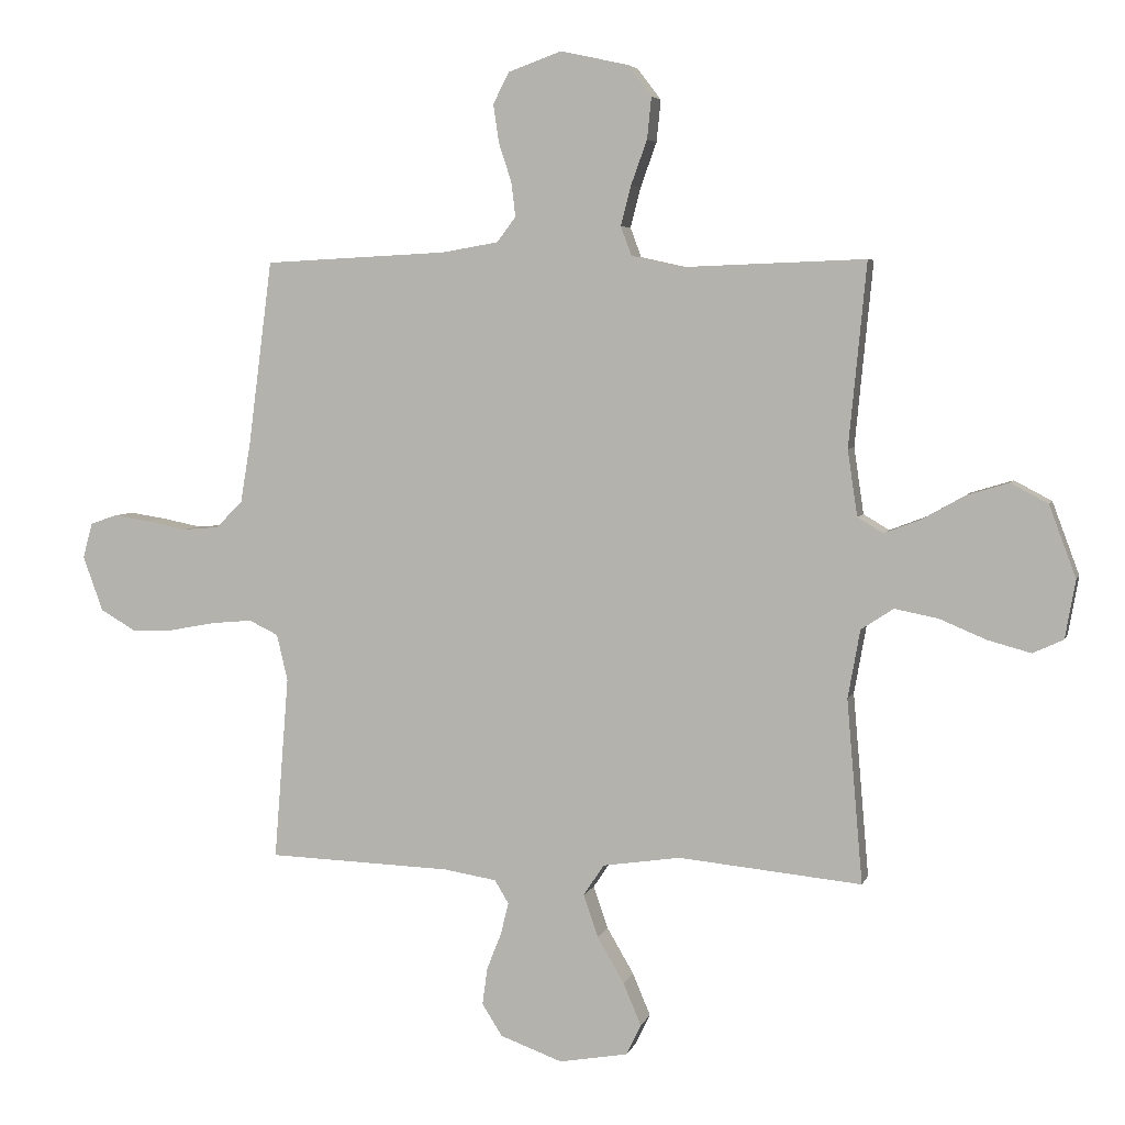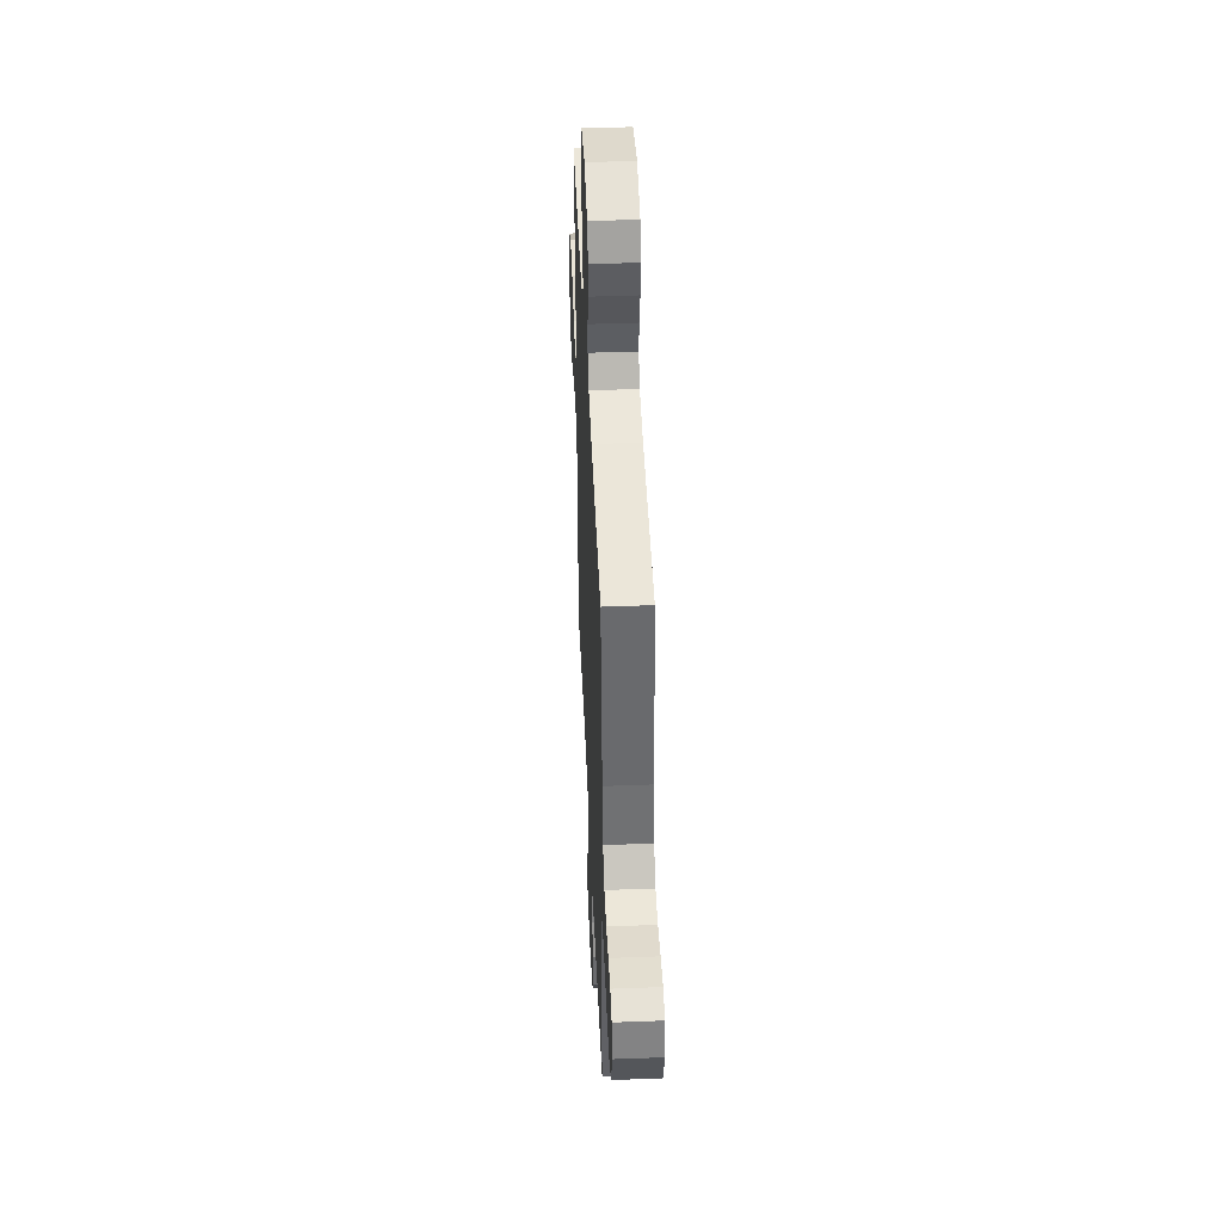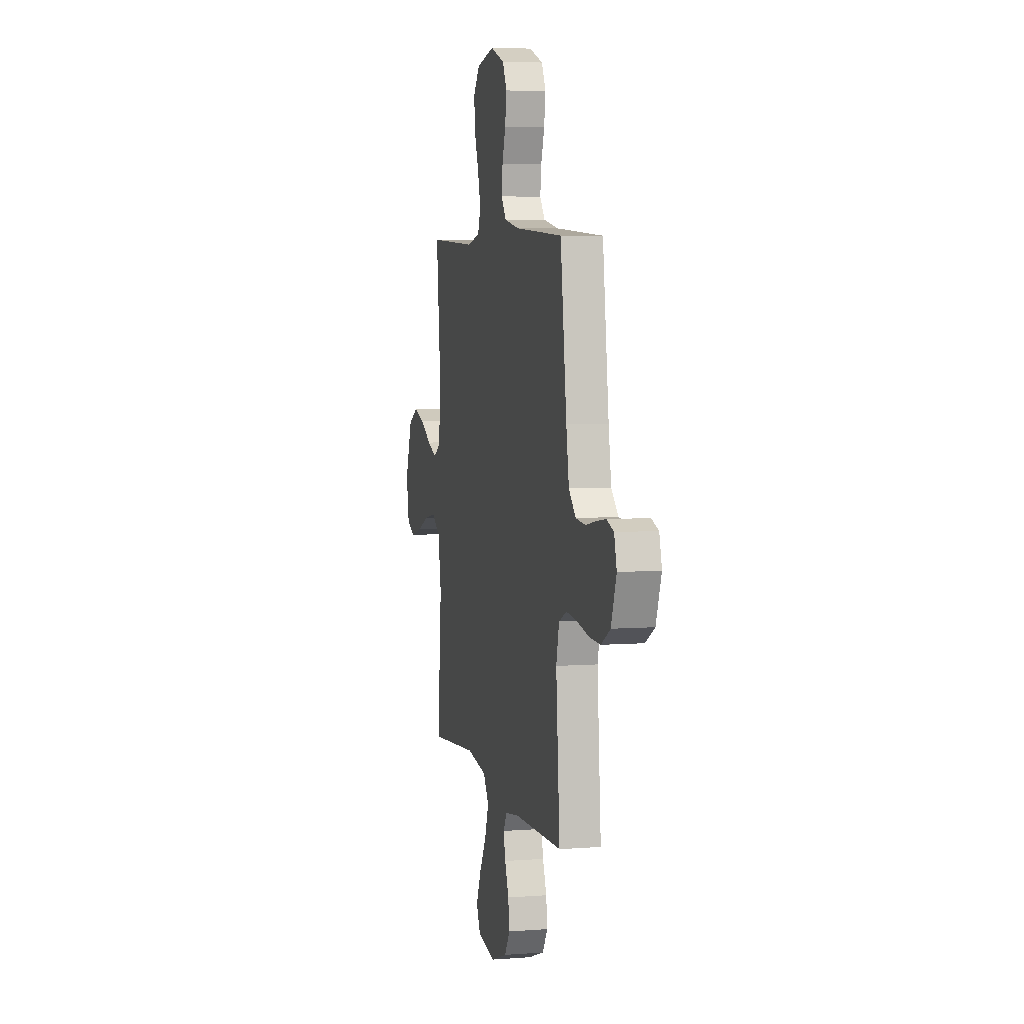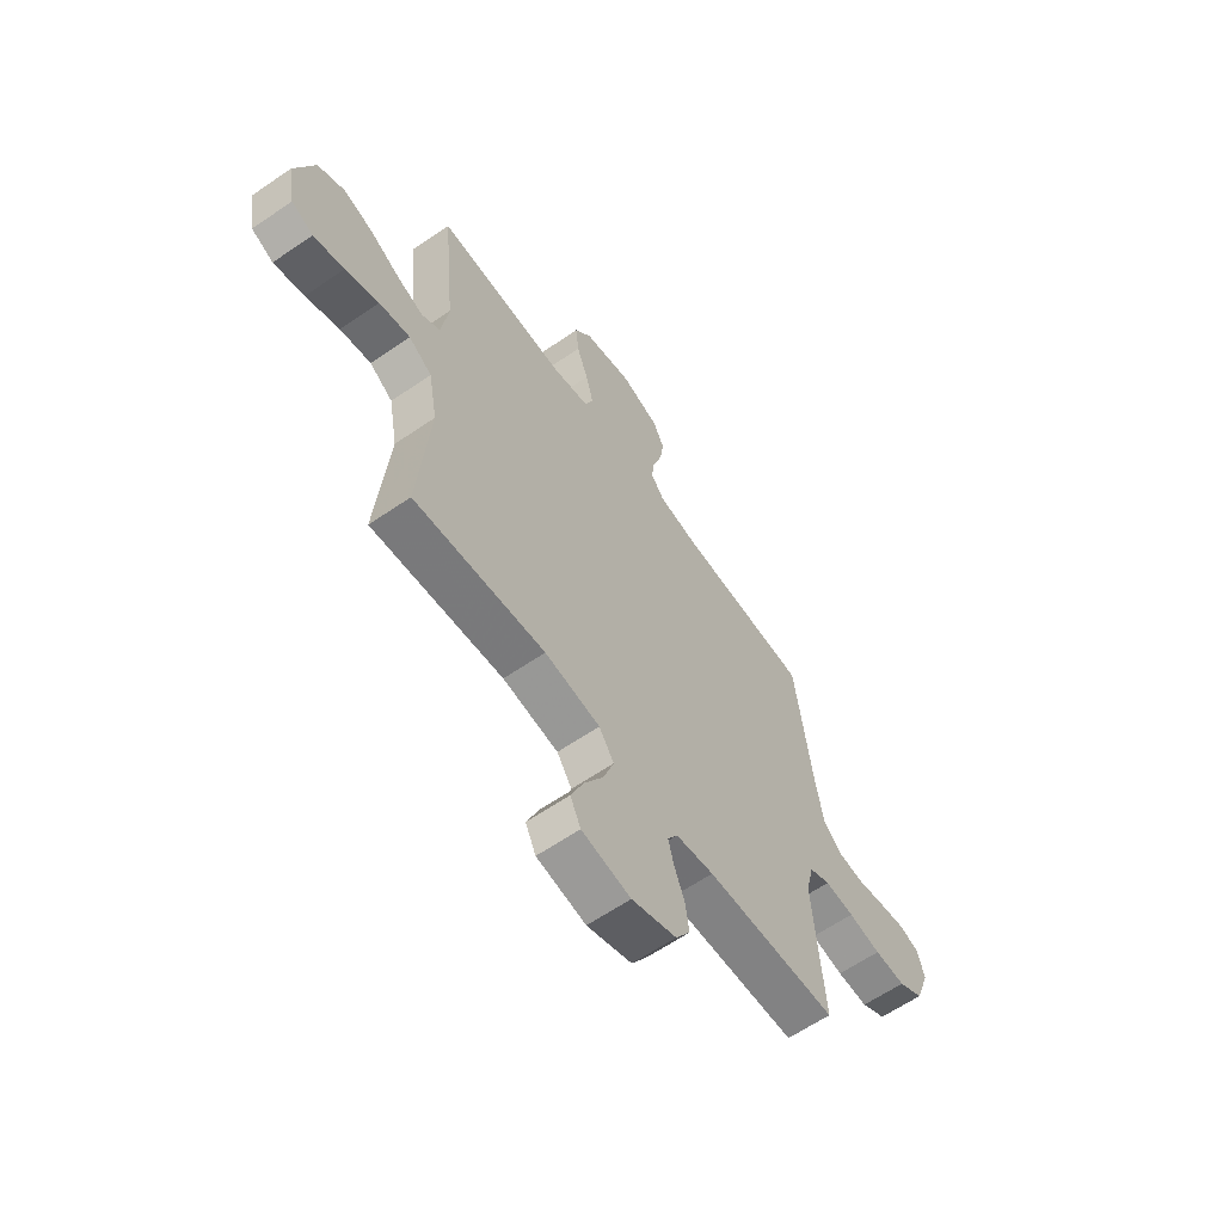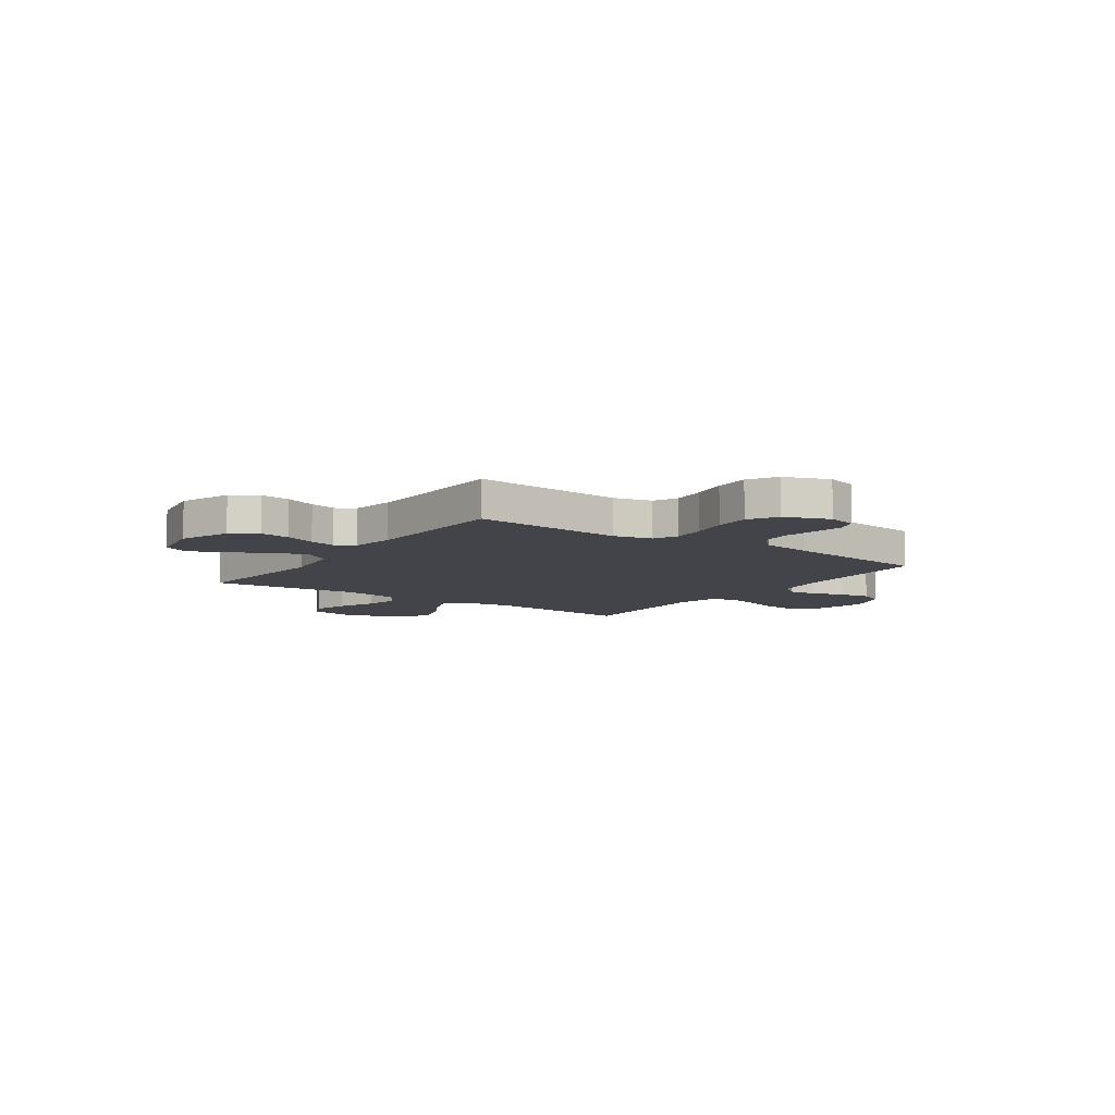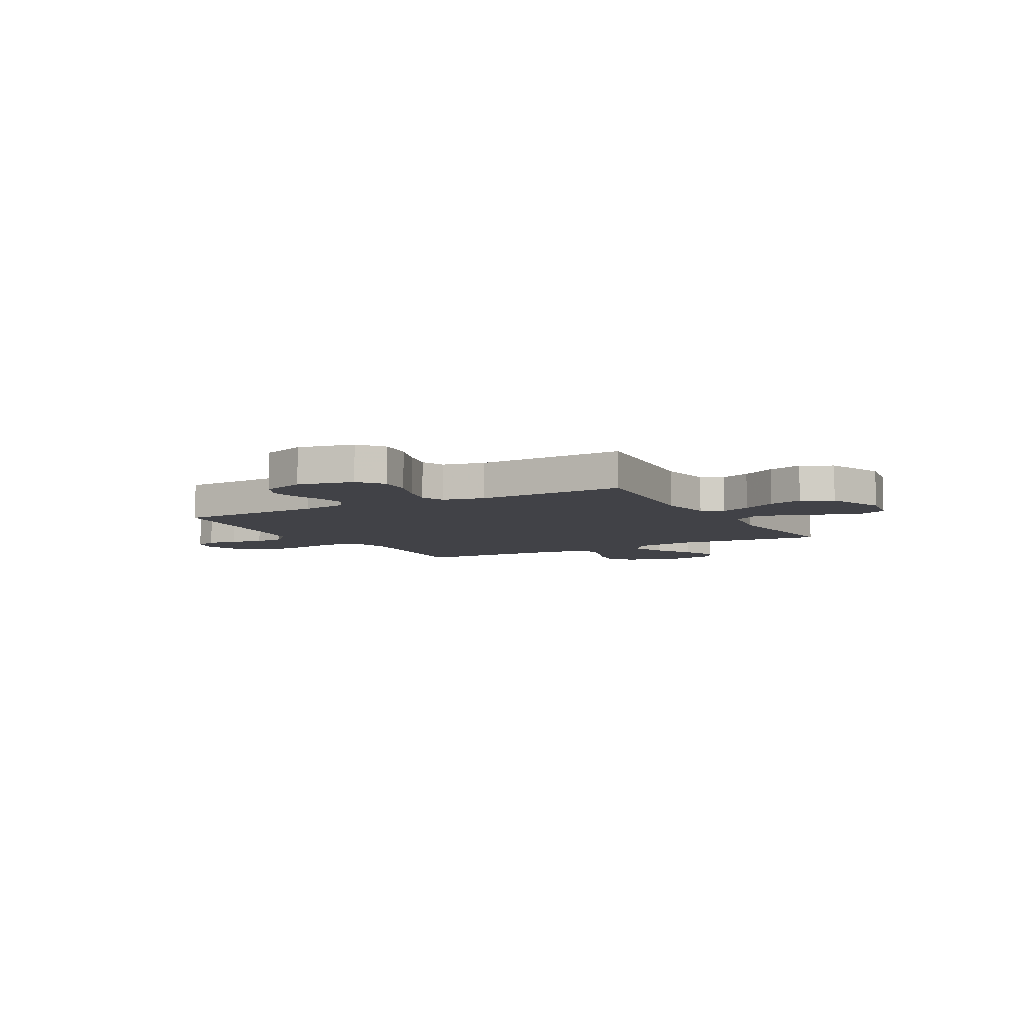
<metadata>
{"format":"obj","ext":"obj","renderer":"f3d","projection":"perspective","resolution":1024,"background":"white","views":[{"elev":4.9,"azim":14.4,"up":"+Z"},{"elev":44.5,"azim":-92.5,"up":"+Z"},{"elev":5.8,"azim":-103.1,"up":"+Z"},{"elev":-62.2,"azim":124.9,"up":"+Z"},{"elev":-8.4,"azim":-125.0,"up":"+Y"},{"elev":-6.8,"azim":29.2,"up":"+Y"}]}
</metadata>
<code>
v 0.5 0.07 -0.5
v 0.2 0.07 -0.471
v 0.073 0.07 -0.49
v 0.039 0.07 -0.541
v 0.063 0.07 -0.61
v 0.107 0.07 -0.685
v 0.136 0.07 -0.754
v 0.112 0.07 -0.804
v 0 0.07 -0.824
v -0.102 0.07 -0.787
v -0.135 0.07 -0.735
v -0.127 0.07 -0.675
v -0.103 0.07 -0.614
v -0.09 0.07 -0.562
v -0.113 0.07 -0.524
v -0.2 0.07 -0.51
v -0.5 0.07 -0.5
v -0.476 0.07 -0.2
v -0.494 0.07 -0.124
v -0.542 0.07 -0.101
v -0.609 0.07 -0.107
v -0.683 0.07 -0.121
v -0.754 0.07 -0.123
v -0.811 0.07 -0.09
v -0.844 0.07 0
v -0.828 0.07 0.058
v -0.784 0.07 0.073
v -0.725 0.07 0.064
v -0.66 0.07 0.051
v -0.6 0.07 0.056
v -0.556 0.07 0.099
v -0.539 0.07 0.2
v -0.5 0.07 0.5
v -0.2 0.07 0.515
v -0.107 0.07 0.531
v -0.076 0.07 0.572
v -0.083 0.07 0.628
v -0.104 0.07 0.692
v -0.113 0.07 0.754
v -0.087 0.07 0.805
v 0 0.07 0.836
v 0.111 0.07 0.812
v 0.15 0.07 0.761
v 0.143 0.07 0.693
v 0.117 0.07 0.621
v 0.1 0.07 0.555
v 0.118 0.07 0.507
v 0.2 0.07 0.489
v 0.5 0.07 0.5
v 0.471 0.07 0.2
v 0.487 0.07 0.092
v 0.529 0.07 0.067
v 0.589 0.07 0.09
v 0.658 0.07 0.129
v 0.727 0.07 0.15
v 0.788 0.07 0.118
v 0.832 0.07 0
v 0.815 0.07 -0.095
v 0.765 0.07 -0.118
v 0.695 0.07 -0.099
v 0.618 0.07 -0.067
v 0.547 0.07 -0.053
v 0.494 0.07 -0.088
v 0.474 0.07 -0.2
v 0.5 0 -0.5
v 0.2 0 -0.471
v 0.073 0 -0.49
v 0.039 0 -0.541
v 0.063 0 -0.61
v 0.107 0 -0.685
v 0.136 0 -0.754
v 0.112 0 -0.804
v 0 0 -0.824
v -0.102 0 -0.787
v -0.135 0 -0.735
v -0.127 0 -0.675
v -0.103 0 -0.614
v -0.09 0 -0.562
v -0.113 0 -0.524
v -0.2 0 -0.51
v -0.5 0 -0.5
v -0.476 0 -0.2
v -0.494 0 -0.124
v -0.542 0 -0.101
v -0.609 0 -0.107
v -0.683 0 -0.121
v -0.754 0 -0.123
v -0.811 0 -0.09
v -0.844 0 0
v -0.828 0 0.058
v -0.784 0 0.073
v -0.725 0 0.064
v -0.66 0 0.051
v -0.6 0 0.056
v -0.556 0 0.099
v -0.539 0 0.2
v -0.5 0 0.5
v -0.2 0 0.515
v -0.107 0 0.531
v -0.076 0 0.572
v -0.083 0 0.628
v -0.104 0 0.692
v -0.113 0 0.754
v -0.087 0 0.805
v 0 0 0.836
v 0.111 0 0.812
v 0.15 0 0.761
v 0.143 0 0.693
v 0.117 0 0.621
v 0.1 0 0.555
v 0.118 0 0.507
v 0.2 0 0.489
v 0.5 0 0.5
v 0.471 0 0.2
v 0.487 0 0.092
v 0.529 0 0.067
v 0.589 0 0.09
v 0.658 0 0.129
v 0.727 0 0.15
v 0.788 0 0.118
v 0.832 0 0
v 0.815 0 -0.095
v 0.765 0 -0.118
v 0.695 0 -0.099
v 0.618 0 -0.067
v 0.547 0 -0.053
v 0.494 0 -0.088
v 0.474 0 -0.2
f 58 59 60 61
f 58 61 62
f 57 58 62
f 56 57 62
f 53 54 55 56
f 52 53 56 62
f 51 52 62 63
f 48 49 50
f 47 48 50 51
f 42 43 44 45
f 42 45 46
f 41 42 46
f 40 41 46
f 37 38 39 40
f 36 37 40 46
f 35 36 46 47
f 32 33 34
f 31 32 34 35
f 30 31 35 47
f 26 27 28 29
f 24 25 26 29
f 24 29 30
f 21 22 23 24
f 20 21 24 30
f 19 20 30 47
f 16 17 18
f 15 16 18 19
f 10 11 12 13
f 10 13 14
f 9 10 14
f 8 9 14
f 5 6 7 8
f 4 5 8 14
f 3 4 14 15
f 64 1 2
f 64 2 3
f 47 51 63 64
f 19 47 64
f 3 15 19 64
f 125 124 123 122
f 126 125 122
f 126 122 121
f 126 121 120
f 120 119 118 117
f 126 120 117 116
f 127 126 116 115
f 114 113 112
f 115 114 112 111
f 109 108 107 106
f 110 109 106
f 110 106 105
f 110 105 104
f 104 103 102 101
f 110 104 101 100
f 111 110 100 99
f 98 97 96
f 99 98 96 95
f 111 99 95 94
f 93 92 91 90
f 93 90 89 88
f 94 93 88
f 88 87 86 85
f 94 88 85 84
f 111 94 84 83
f 82 81 80
f 83 82 80 79
f 77 76 75 74
f 78 77 74
f 78 74 73
f 78 73 72
f 72 71 70 69
f 78 72 69 68
f 79 78 68 67
f 66 65 128
f 67 66 128
f 128 127 115 111
f 128 111 83
f 128 83 79 67
f 1 65 66 2
f 2 66 67 3
f 3 67 68 4
f 4 68 69 5
f 5 69 70 6
f 6 70 71 7
f 7 71 72 8
f 8 72 73 9
f 9 73 74 10
f 10 74 75 11
f 11 75 76 12
f 12 76 77 13
f 13 77 78 14
f 14 78 79 15
f 15 79 80 16
f 16 80 81 17
f 17 81 82 18
f 18 82 83 19
f 19 83 84 20
f 20 84 85 21
f 21 85 86 22
f 22 86 87 23
f 23 87 88 24
f 24 88 89 25
f 25 89 90 26
f 26 90 91 27
f 27 91 92 28
f 28 92 93 29
f 29 93 94 30
f 30 94 95 31
f 31 95 96 32
f 32 96 97 33
f 33 97 98 34
f 34 98 99 35
f 35 99 100 36
f 36 100 101 37
f 37 101 102 38
f 38 102 103 39
f 39 103 104 40
f 40 104 105 41
f 41 105 106 42
f 42 106 107 43
f 43 107 108 44
f 44 108 109 45
f 45 109 110 46
f 46 110 111 47
f 47 111 112 48
f 48 112 113 49
f 49 113 114 50
f 50 114 115 51
f 51 115 116 52
f 52 116 117 53
f 53 117 118 54
f 54 118 119 55
f 55 119 120 56
f 56 120 121 57
f 57 121 122 58
f 58 122 123 59
f 59 123 124 60
f 60 124 125 61
f 61 125 126 62
f 62 126 127 63
f 63 127 128 64
f 64 128 65 1

</code>
